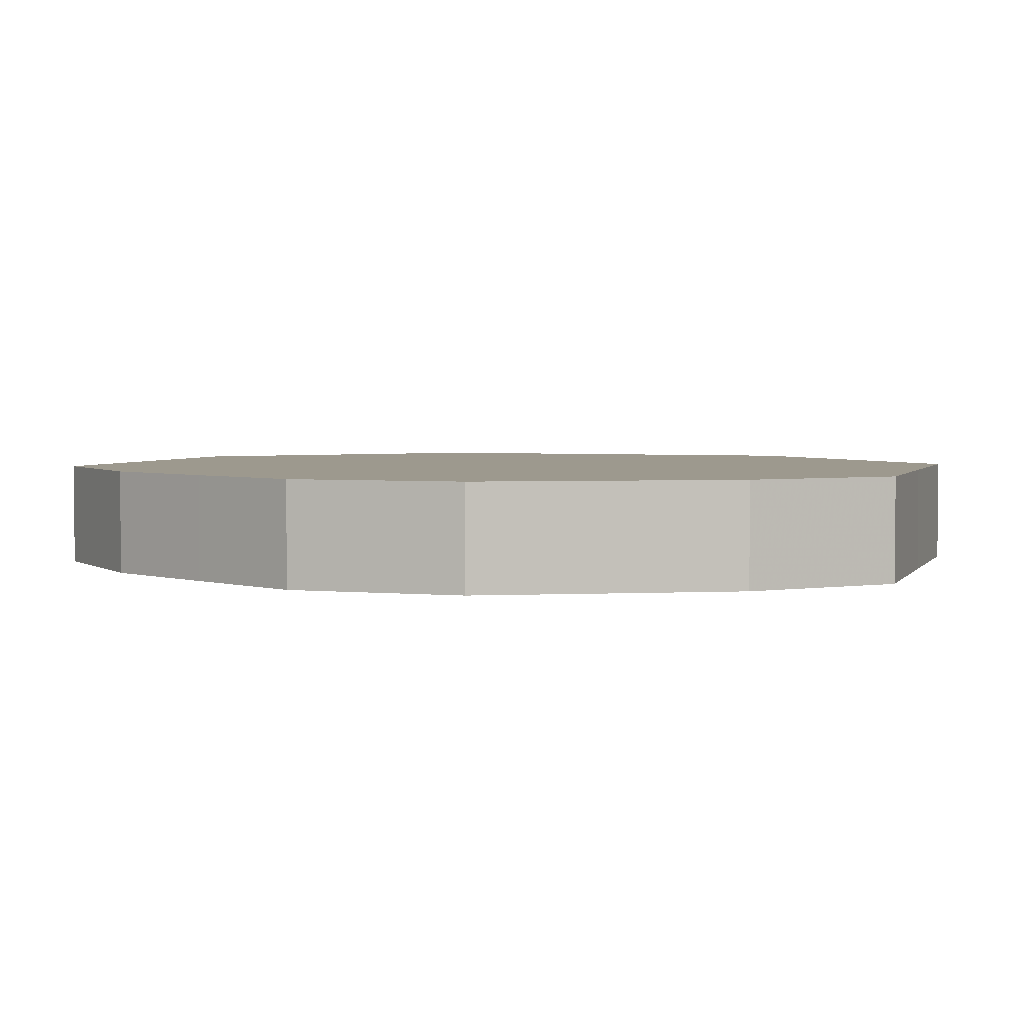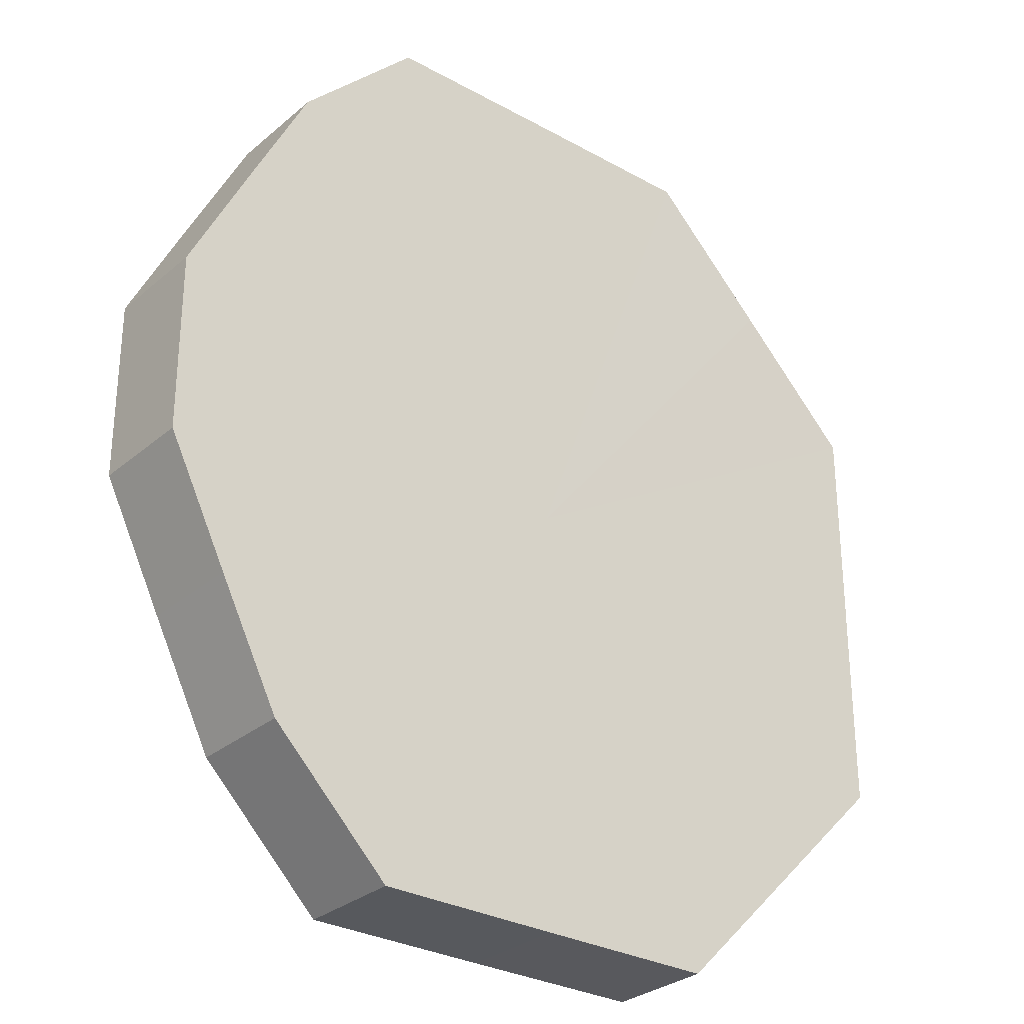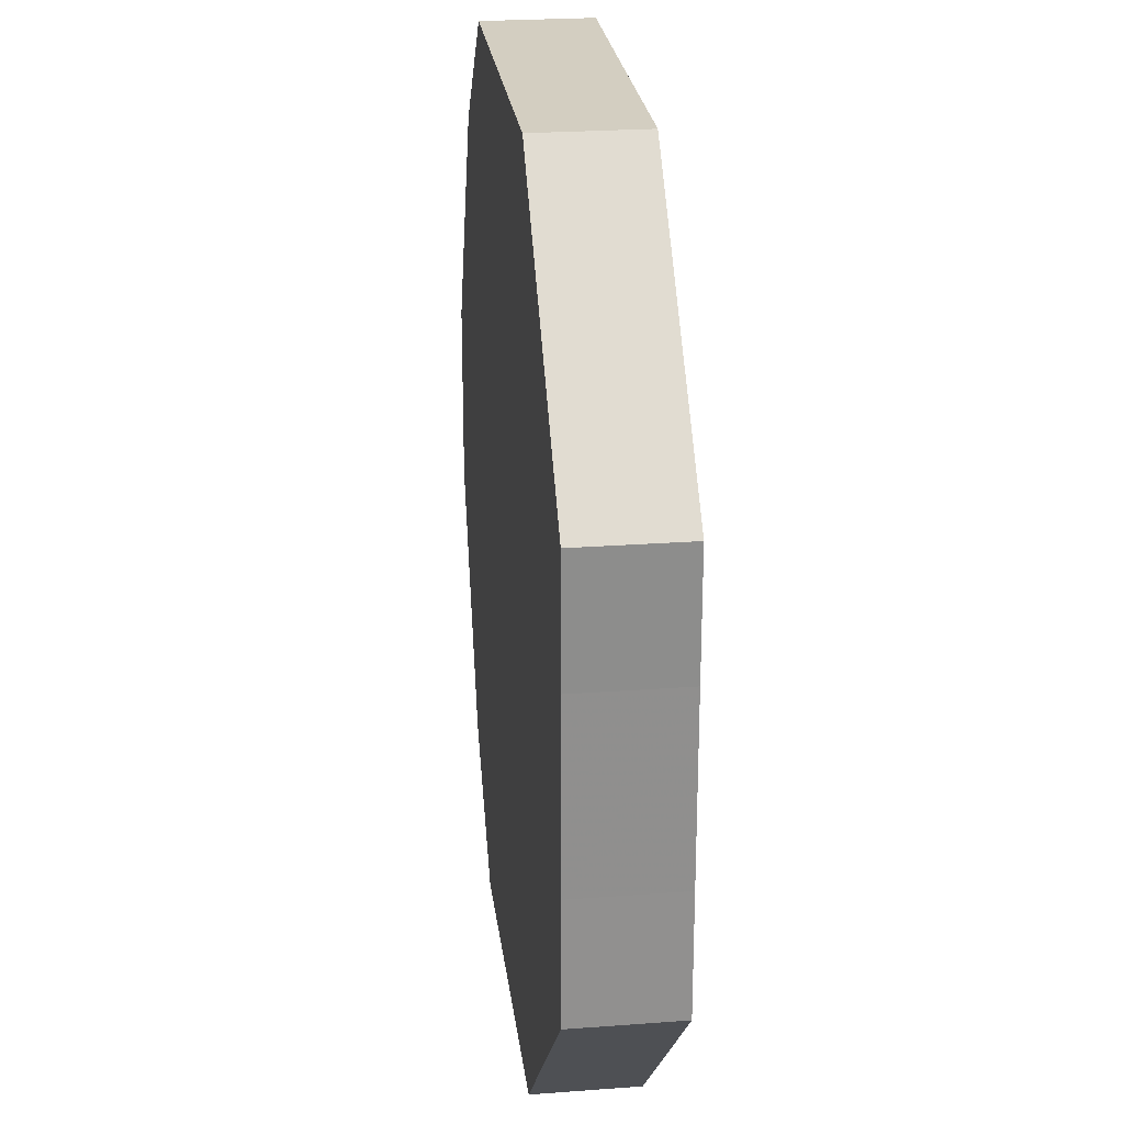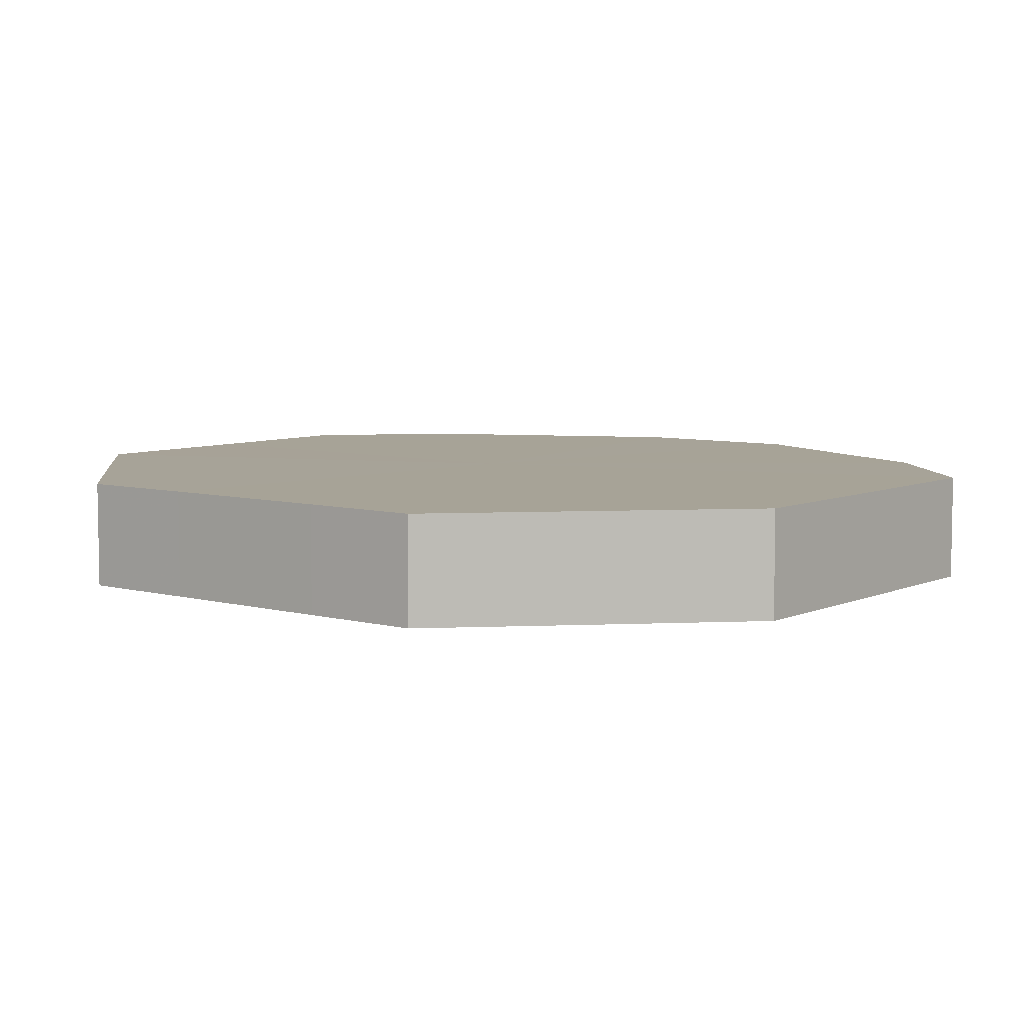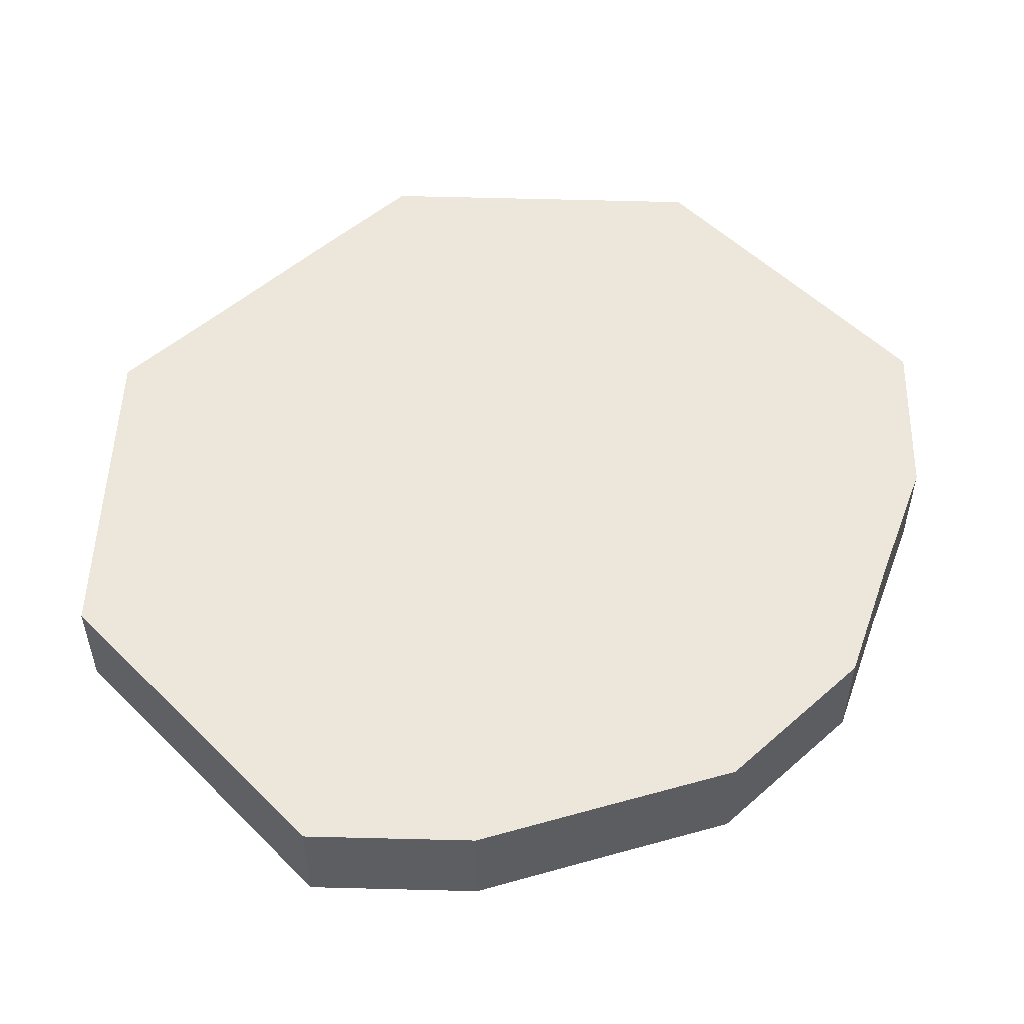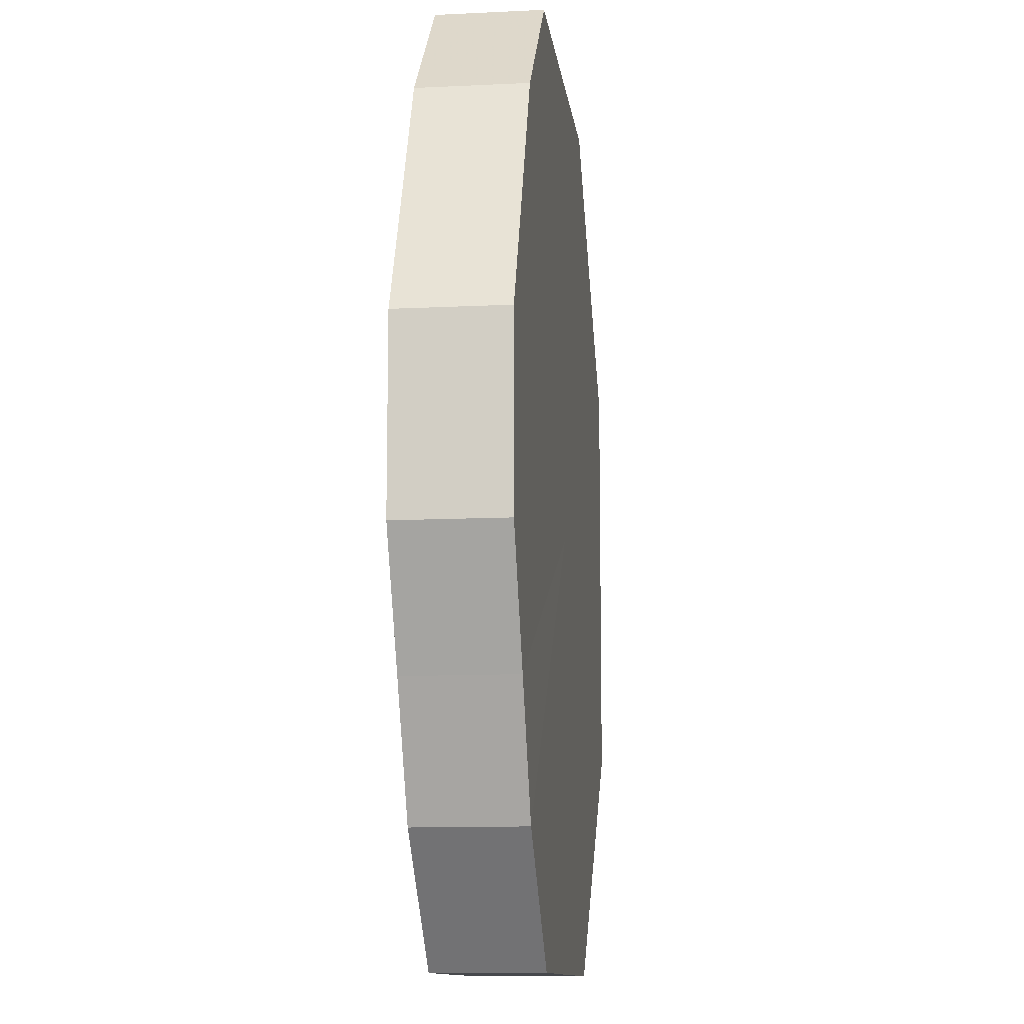
<metadata>
{"format":"obj","ext":"obj","renderer":"f3d","projection":"perspective","resolution":1024,"background":"white","views":[{"elev":3.3,"azim":-72.2,"up":"+Z"},{"elev":-29.6,"azim":-39.2,"up":"+Y"},{"elev":25.2,"azim":83.0,"up":"+Y"},{"elev":6.7,"azim":128.2,"up":"+Z"},{"elev":52.4,"azim":-133.3,"up":"+Z"},{"elev":-11.4,"azim":-83.1,"up":"+Y"}]}
</metadata>
<code>
o 18105
v 2220 1857 10.14
v 2220 1857 10.14
v 2220 1857 10.16
v 2220 1857 10.14
v 2220 1857 10.16
v 2220 1857 10.14
v 2220 1857 10.16
v 2220 1857 10.14
v 2220 1857 10.16
v 2220 1857 10.14
v 2220 1857 10.16
v 2220 1857 10.14
v 2220 1857 10.16
v 2220 1857 10.14
v 2220 1857 10.16
v 2220 1857 10.14
v 2220 1857 10.16
v 2220 1857 10.14
v 2220 1857 10.16
v 2220 1857 10.14
v 2220 1857 10.16
v 2220 1857 10.14
v 2220 1857 10.16
v 2220 1857 10.14
v 2220 1857 10.16
v 2220 1857 10.14
v 2220 1857 10.16
v 2220 1857 10.14
v 2220 1857 10.16
v 2220 1857 10.14
v 2220 1857 10.16
v 2220 1857 10.14
v 2220 1857 10.16
v 2220 1857 10.14
v 2220 1857 10.16
v 2220 1857 10.16
v 2220 1857 10.16
v 2220 1857 10.14
v 2220 1857 10.16
v 2220 1857 10.14
v 2220 1857 10.16
v 2220 1857 10.16
v 2220 1857 10.14
v 2220 1857 10.16
v 2220 1857 10.14
v 2220 1857 10.14
v 2220 1857 10.16
v 2220 1857 10.16
v 2220 1857 10.14
v 2220 1857 10.16
v 2220 1857 10.14
v 2220 1857 10.14
v 2220 1857 10.16
v 2220 1857 10.16
v 2220 1857 10.14
v 2220 1857 10.16
v 2220 1857 10.14
v 2220 1857 10.14
v 2220 1857 10.16
v 2220 1857 10.16
v 2220 1857 10.14
v 2220 1857 10.16
v 2220 1857 10.14
v 2220 1857 10.14
v 2220 1857 10.16
v 2220 1857 10.16
v 2220 1857 10.14
v 2220 1857 10.16
v 2220 1857 10.14
v 2220 1857 10.14
v 2220 1857 10.16
v 2220 1857 10.14
v 2220 1857 10.14
v 2220 1857 10.14
v 2220 1857 10.14
v 2220 1857 10.14
v 2220 1857 10.14
v 2220 1857 10.14
v 2220 1857 10.14
v 2220 1857 10.14
v 2220 1857 10.14
v 2220 1857 10.14
v 2220 1857 10.14
v 2220 1857 10.14
v 2220 1857 10.14
v 2220 1857 10.14
v 2220 1857 10.14
v 2220 1857 10.14
v 2220 1857 10.14
v 2220 1857 10.14
v 2220 1857 10.14
v 2220 1857 10.16
v 2220 1857 10.16
v 2220 1857 10.16
v 2220 1857 10.16
v 2220 1857 10.16
v 2220 1857 10.16
v 2220 1857 10.16
v 2220 1857 10.16
v 2220 1857 10.16
v 2220 1857 10.16
v 2220 1857 10.16
v 2220 1857 10.16
v 2220 1857 10.16
v 2220 1857 10.16
v 2220 1857 10.16
v 2220 1857 10.16
v 2220 1857 10.16
v 2220 1857 10.16
v 2220 1857 10.16
f 1 2 3
f 2 4 5
f 6 1 7
f 4 8 9
f 10 6 11
f 8 12 13
f 14 10 15
f 12 16 17
f 18 14 19
f 16 20 21
f 22 18 23
f 20 24 25
f 26 22 27
f 24 28 29
f 30 26 31
f 28 32 33
f 34 30 35
f 32 34 36
f 37 38 39
f 39 40 41
f 42 43 37
f 44 45 42
f 41 46 47
f 48 49 44
f 50 51 48
f 47 52 53
f 54 55 50
f 56 57 54
f 53 58 59
f 60 61 56
f 62 63 60
f 59 64 65
f 66 67 62
f 68 69 66
f 65 70 71
f 71 72 68
f 73 74 75
f 73 76 74
f 73 75 77
f 73 78 76
f 73 77 79
f 73 80 78
f 73 79 81
f 73 82 80
f 73 81 83
f 73 84 82
f 73 83 85
f 73 86 84
f 73 85 87
f 73 88 86
f 73 87 89
f 73 90 88
f 73 89 91
f 73 91 90
f 92 93 94
f 92 95 93
f 92 94 96
f 92 97 95
f 92 96 98
f 92 99 97
f 92 98 100
f 92 101 99
f 92 100 102
f 92 103 101
f 92 102 104
f 92 105 103
f 92 104 106
f 92 107 105
f 92 106 108
f 92 109 107
f 92 108 110
f 92 110 109

</code>
